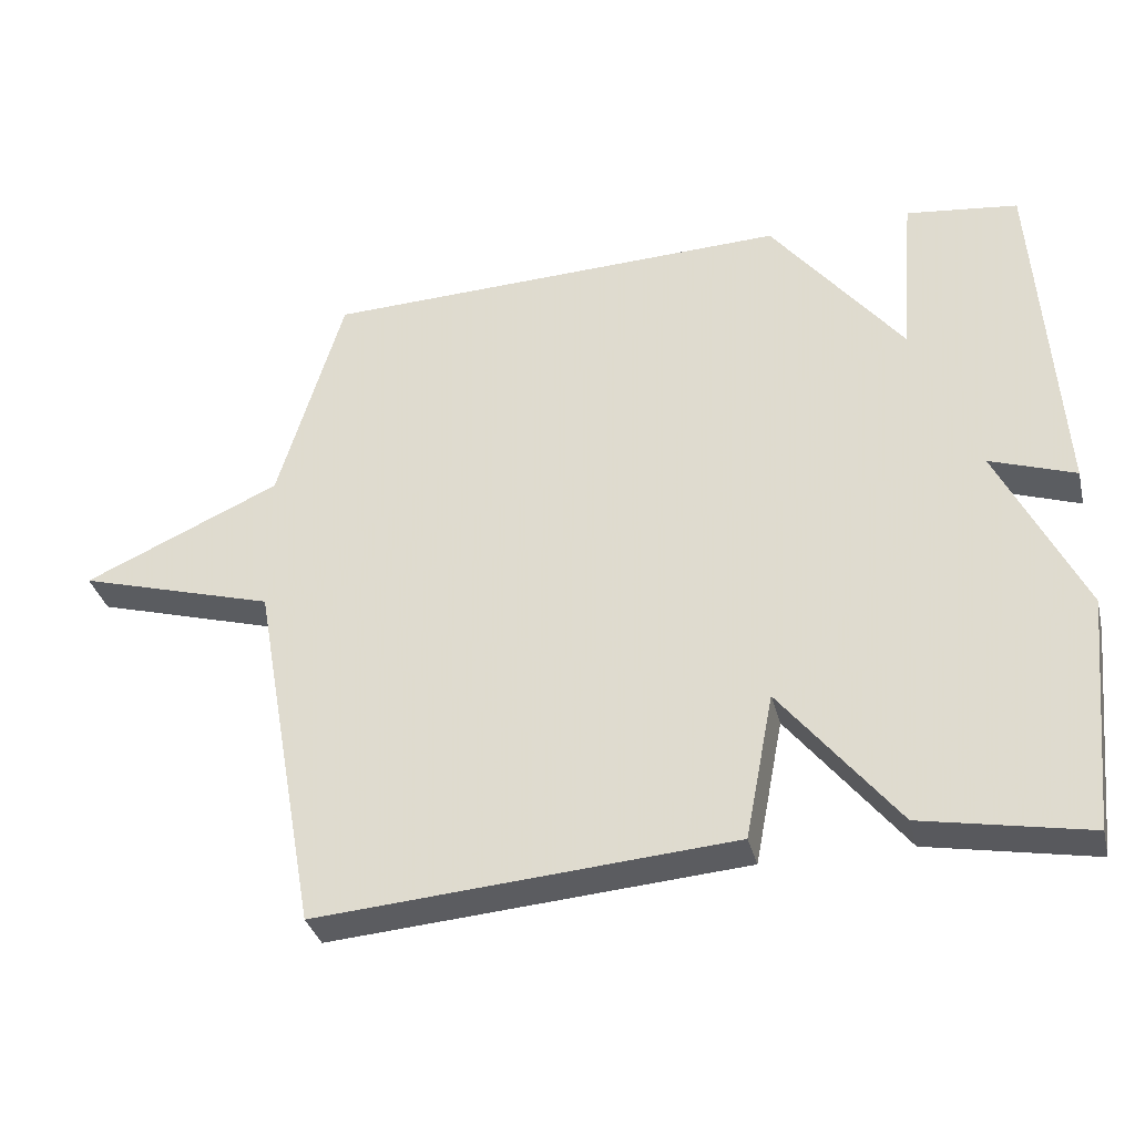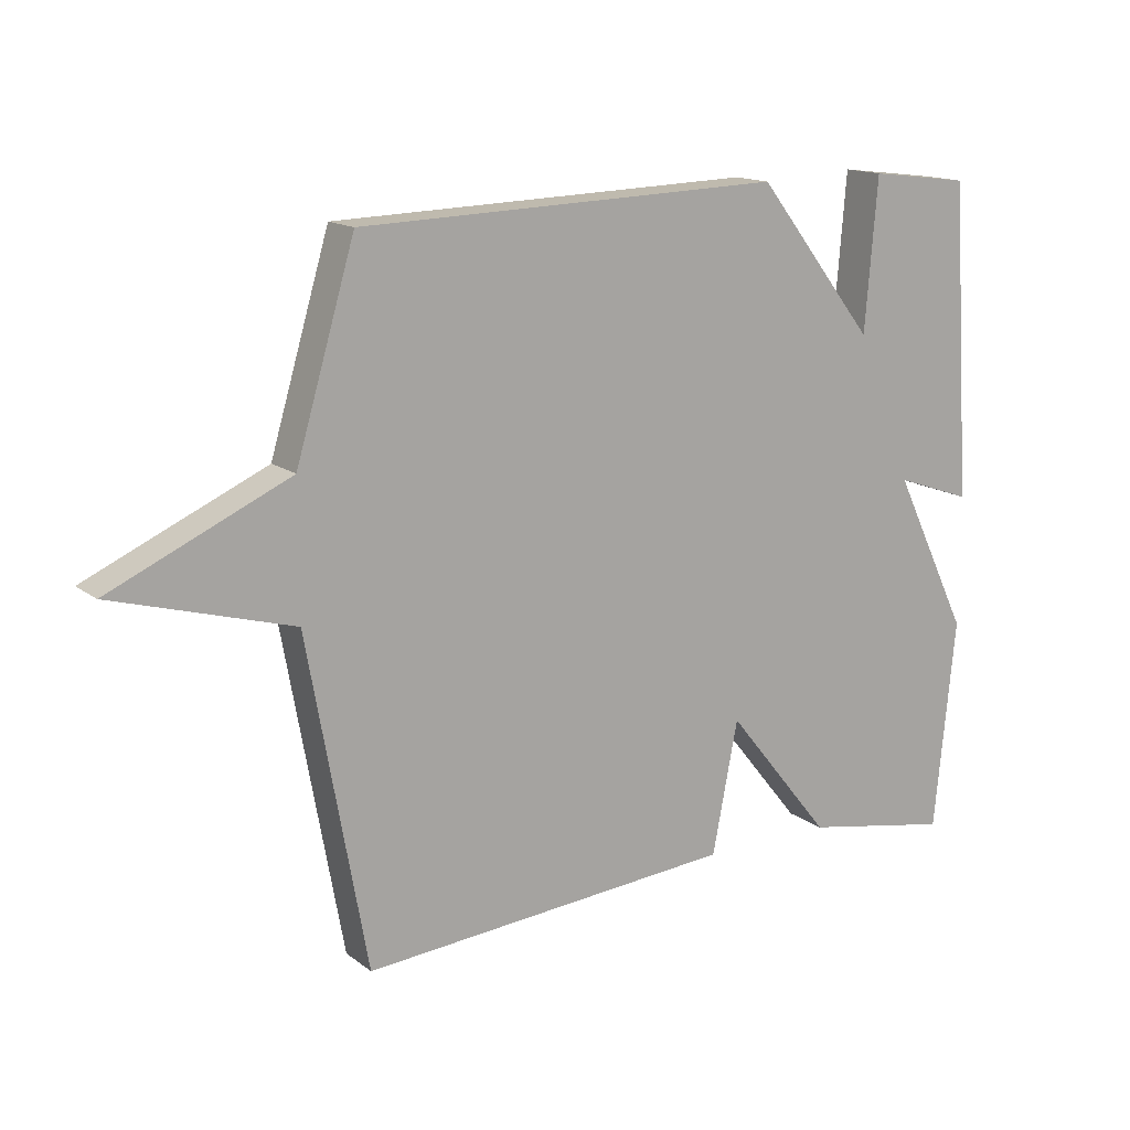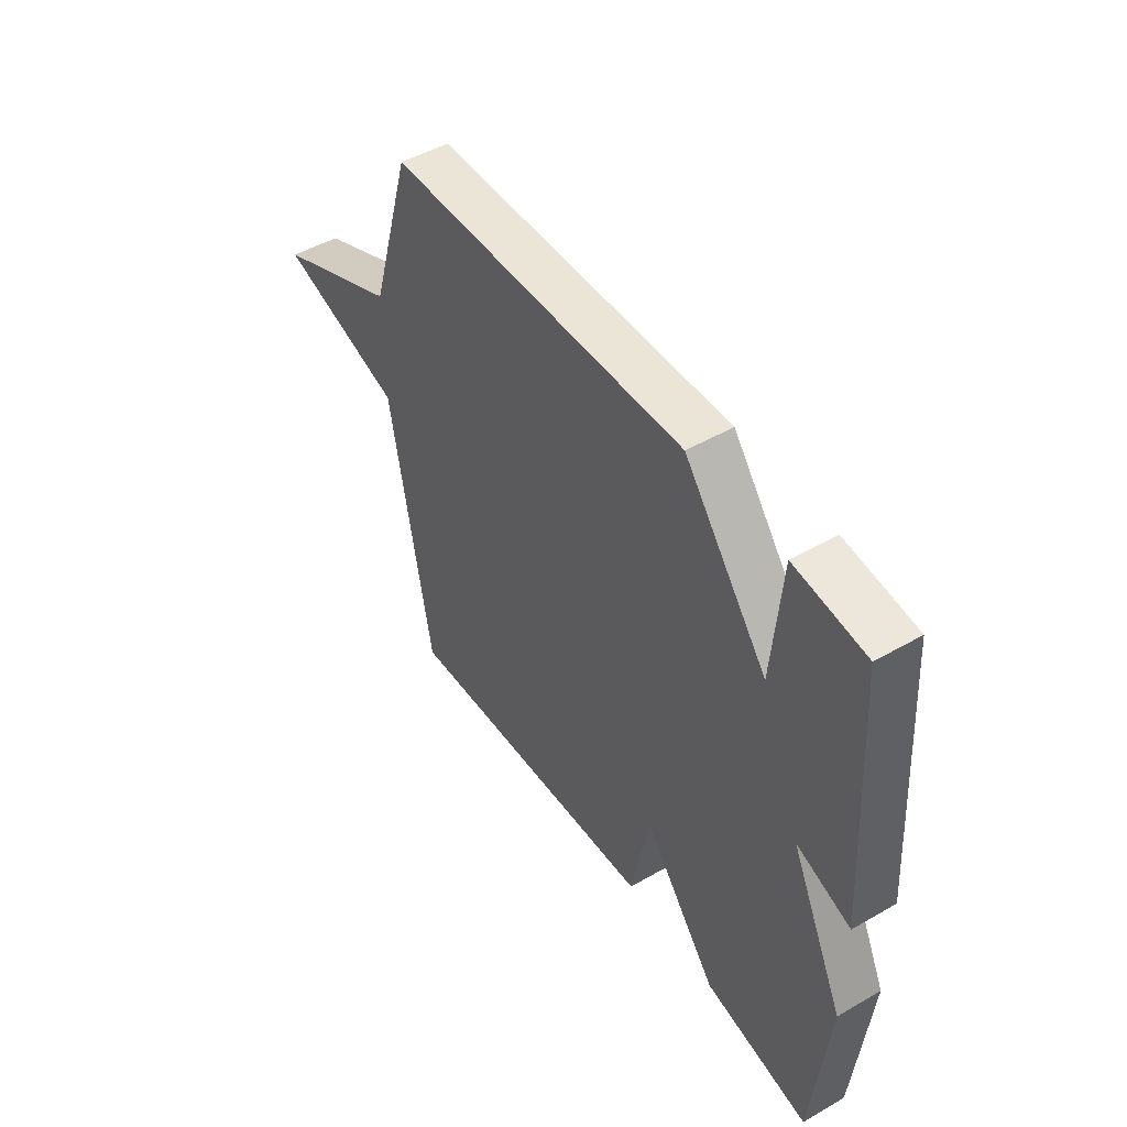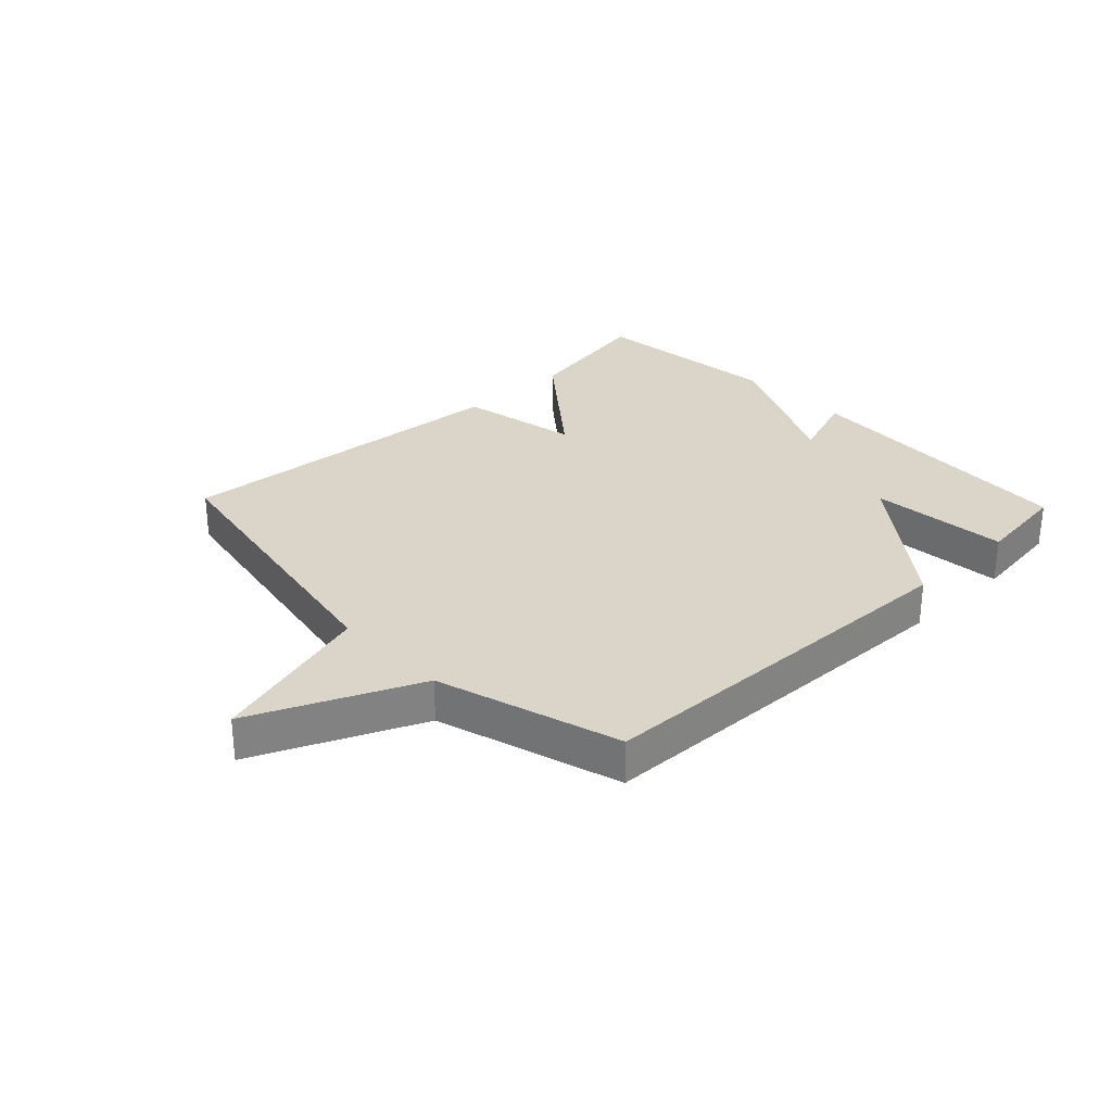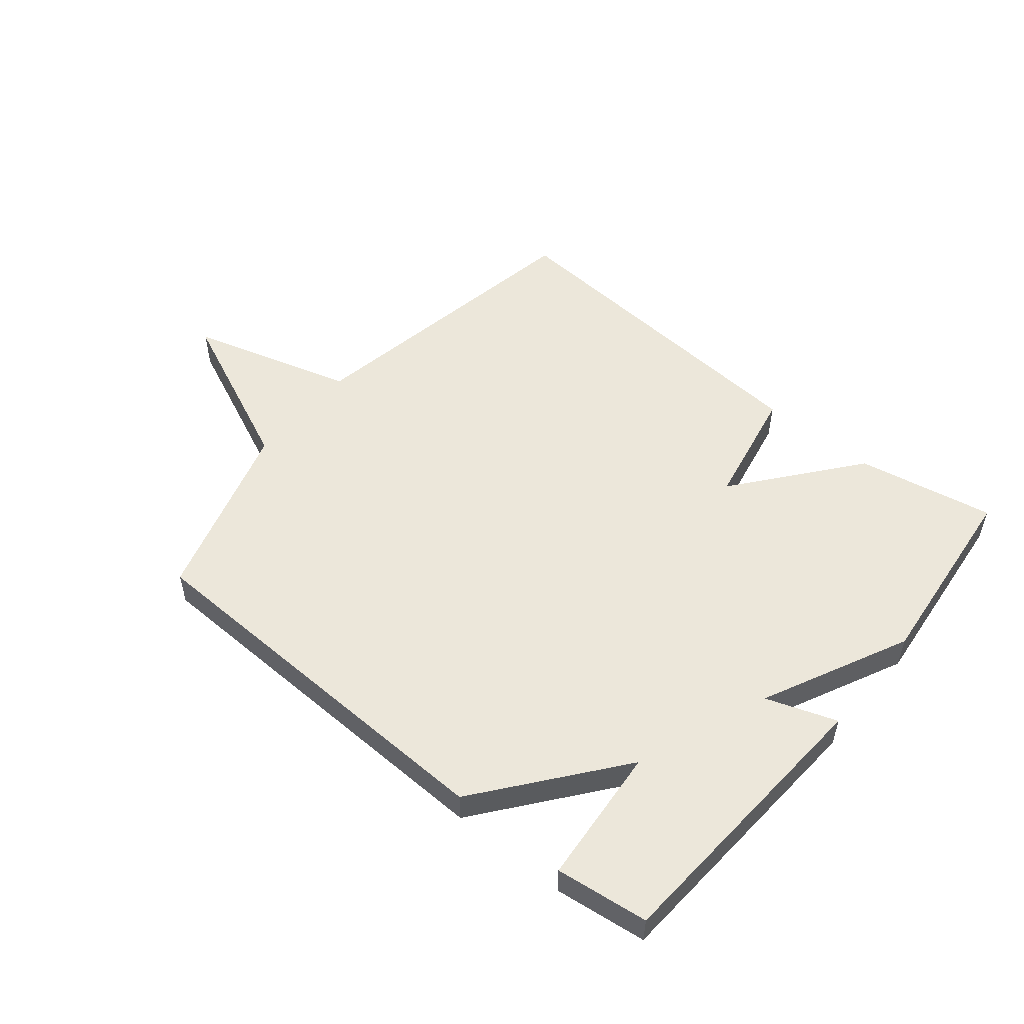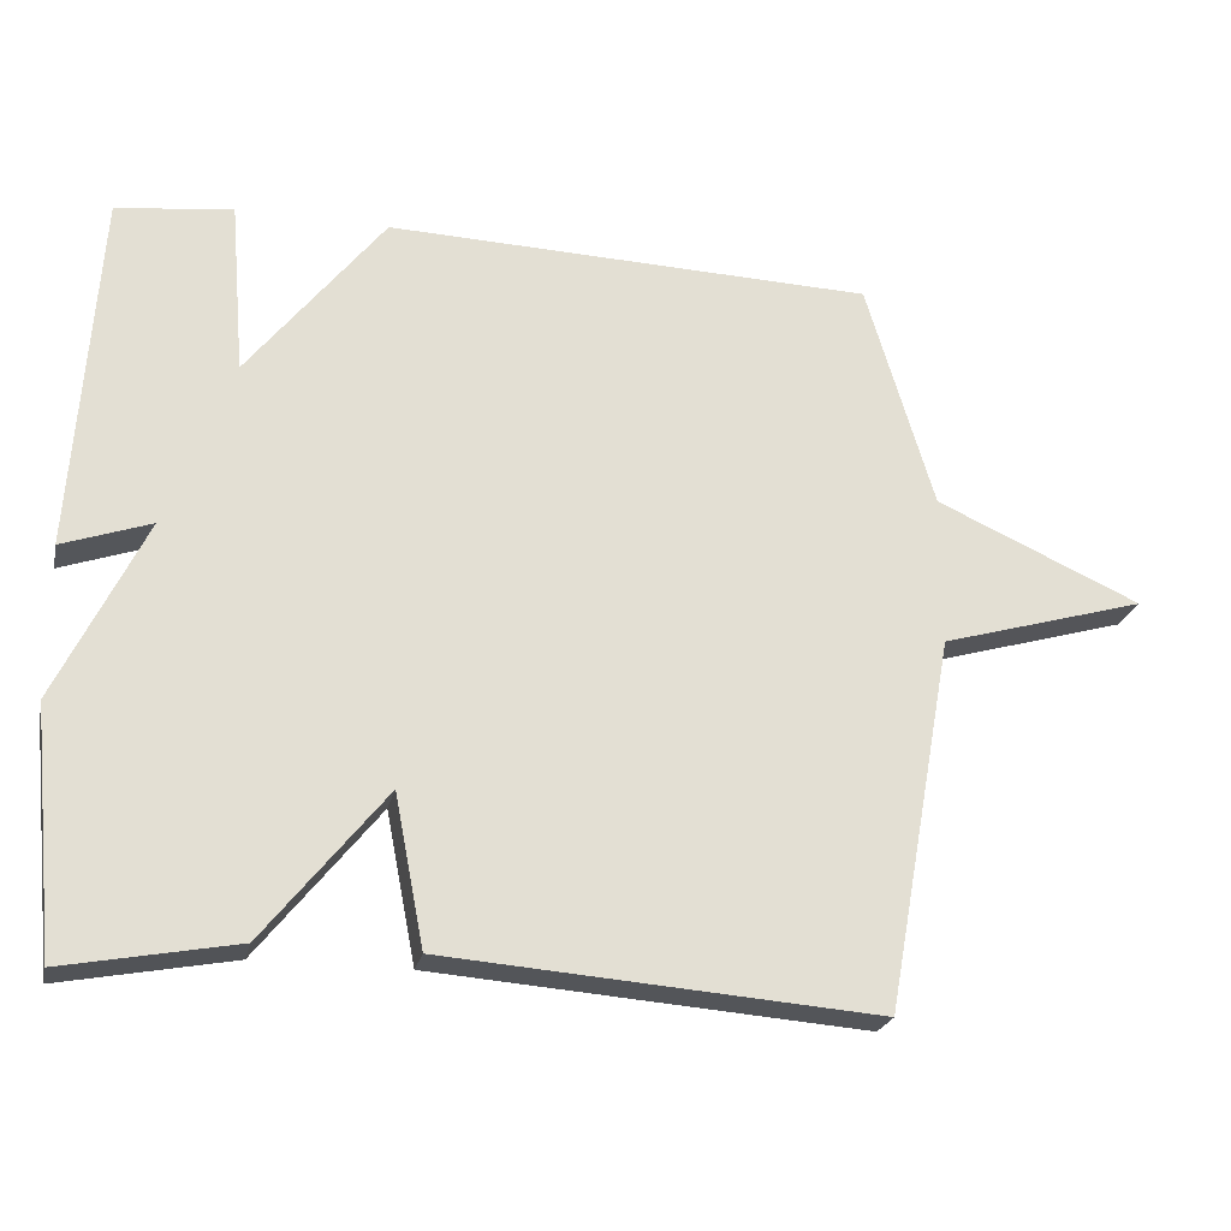
<metadata>
{"format":"obj","ext":"obj","renderer":"f3d","projection":"perspective","resolution":1024,"background":"white","views":[{"elev":-34.3,"azim":13.8,"up":"+Z"},{"elev":15.0,"azim":-33.2,"up":"+Z"},{"elev":48.3,"azim":57.2,"up":"+Z"},{"elev":29.4,"azim":-43.7,"up":"+Y"},{"elev":52.9,"azim":39.4,"up":"+Y"},{"elev":-23.6,"azim":167.6,"up":"+Z"}]}
</metadata>
<code>
v -0.5 0.07 -0.5
v -0.59 0.07 -0.002
v -0.862 0.07 0.077
v -0.59 0.07 0.198
v -0.5 0.07 0.5
v 0.146 0.07 0.519
v 0.327 0.07 0.289
v 0.346 0.07 0.519
v 0.5 0.07 0.5
v 0.532 0.07 0.022
v 0.415 0.07 0.063
v 0.532 0.07 -0.178
v 0.5 0.07 -0.5
v 0.272 0.07 -0.457
v 0.111 0.07 -0.257
v 0.072 0.07 -0.457
v -0.5 0 -0.5
v -0.59 0 -0.002
v -0.862 0 0.077
v -0.59 0 0.198
v -0.5 0 0.5
v 0.146 0 0.519
v 0.327 0 0.289
v 0.346 0 0.519
v 0.5 0 0.5
v 0.532 0 0.022
v 0.415 0 0.063
v 0.532 0 -0.178
v 0.5 0 -0.5
v 0.272 0 -0.457
v 0.111 0 -0.257
v 0.072 0 -0.457
f 15 16 1 2
f 13 14 15
f 12 13 15
f 11 12 15
f 11 15 2
f 9 10 11
f 8 9 11
f 7 8 11
f 7 11 2
f 6 7 2
f 5 6 2
f 4 5 2
f 2 3 4
f 18 17 32 31
f 31 30 29
f 31 29 28
f 31 28 27
f 18 31 27
f 27 26 25
f 27 25 24
f 27 24 23
f 18 27 23
f 18 23 22
f 18 22 21
f 18 21 20
f 20 19 18
f 1 17 18 2
f 2 18 19 3
f 3 19 20 4
f 4 20 21 5
f 5 21 22 6
f 6 22 23 7
f 7 23 24 8
f 8 24 25 9
f 9 25 26 10
f 10 26 27 11
f 11 27 28 12
f 12 28 29 13
f 13 29 30 14
f 14 30 31 15
f 15 31 32 16
f 16 32 17 1

</code>
